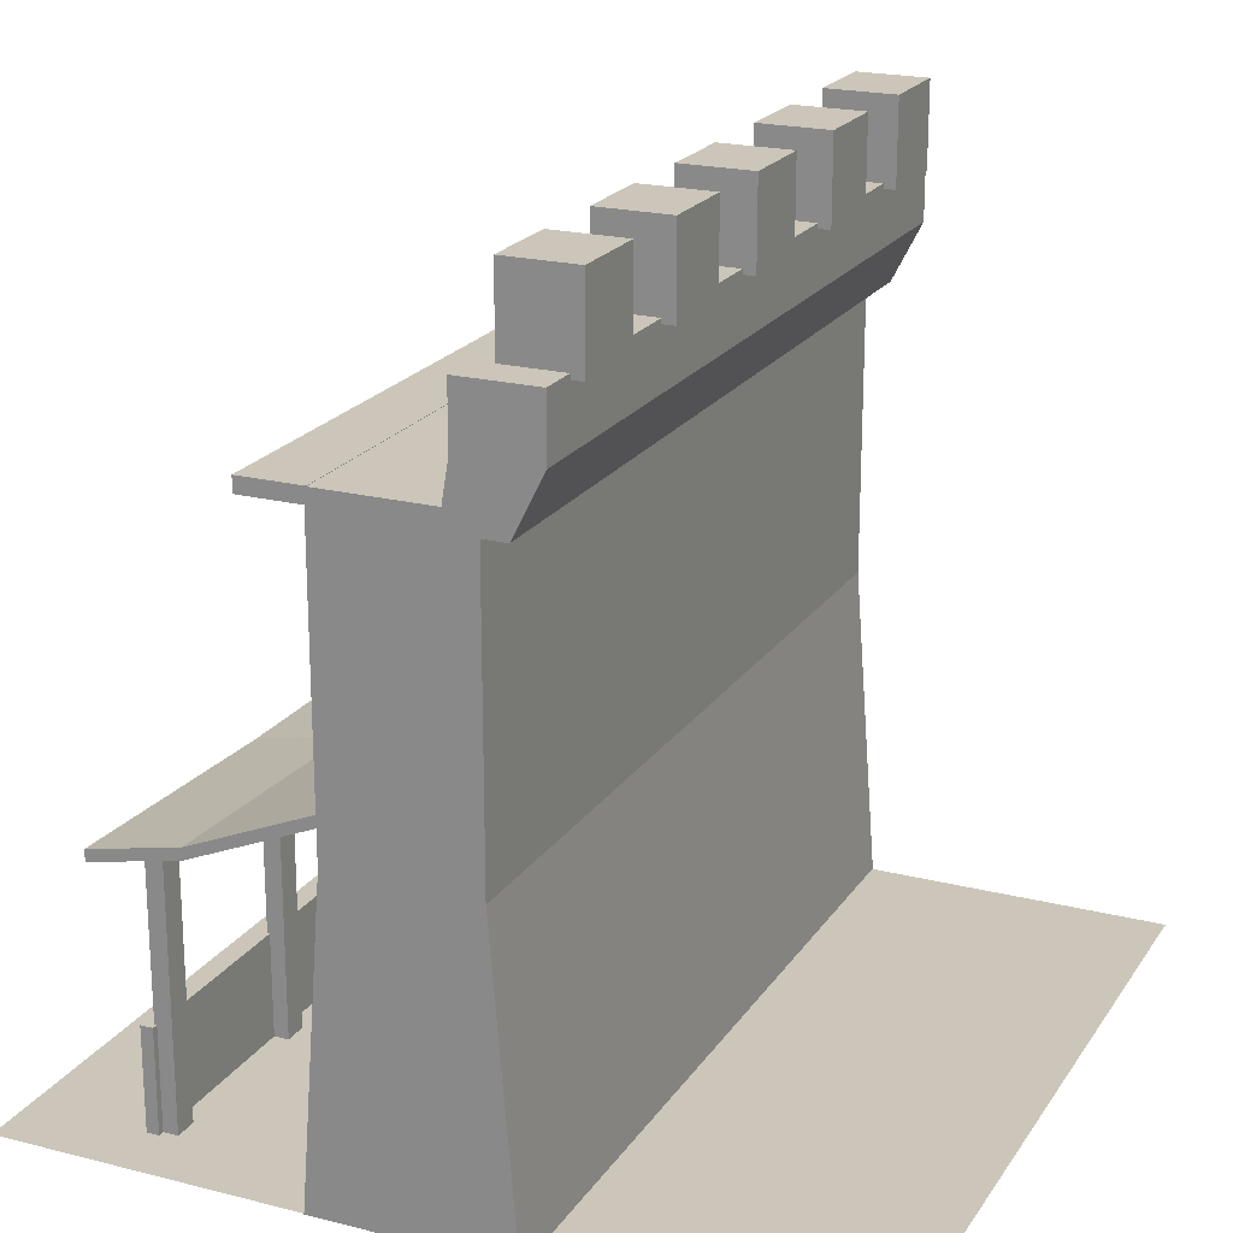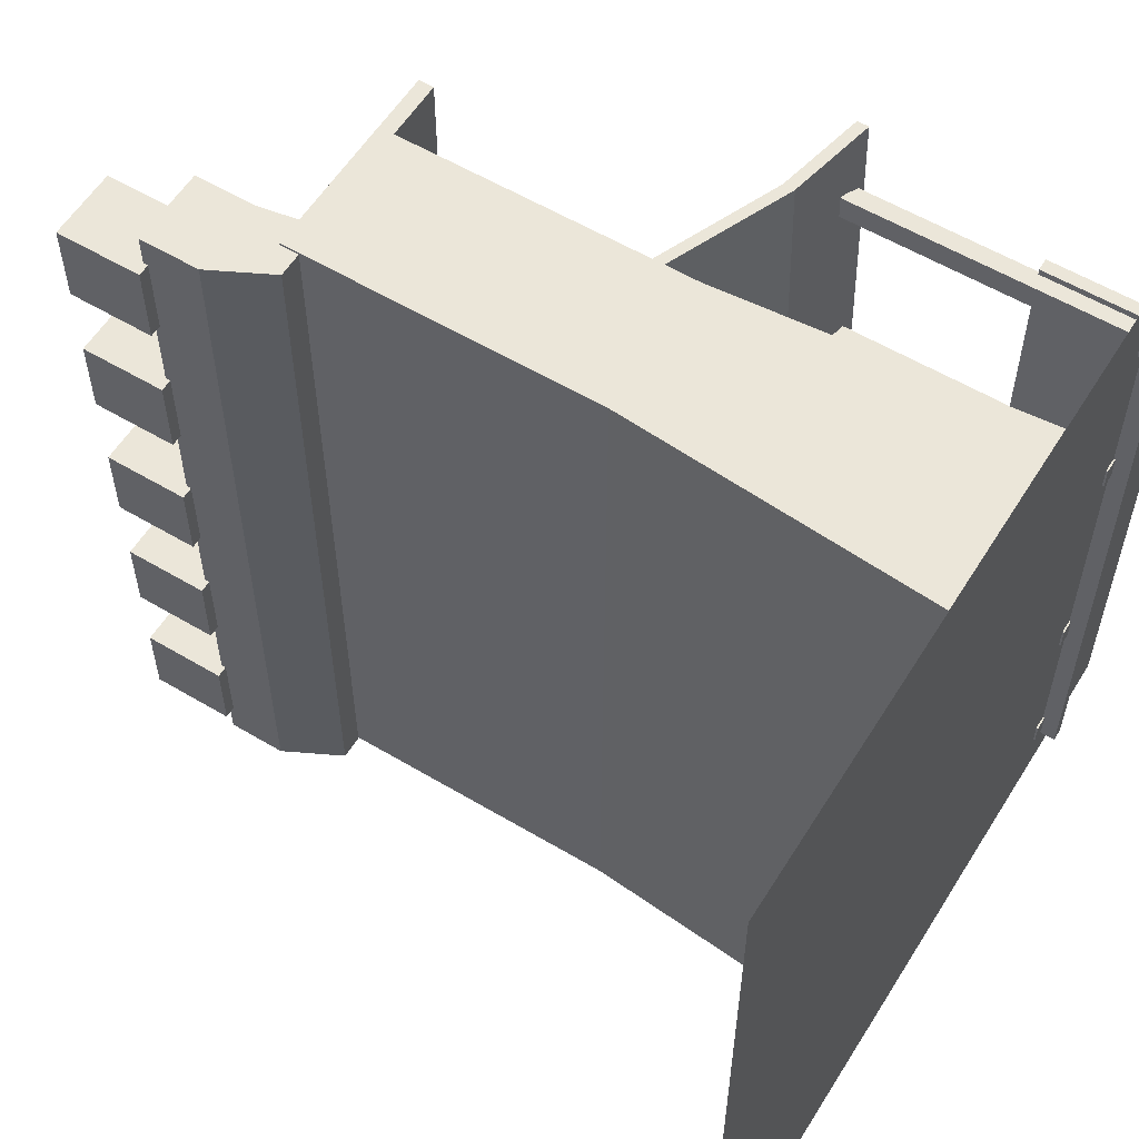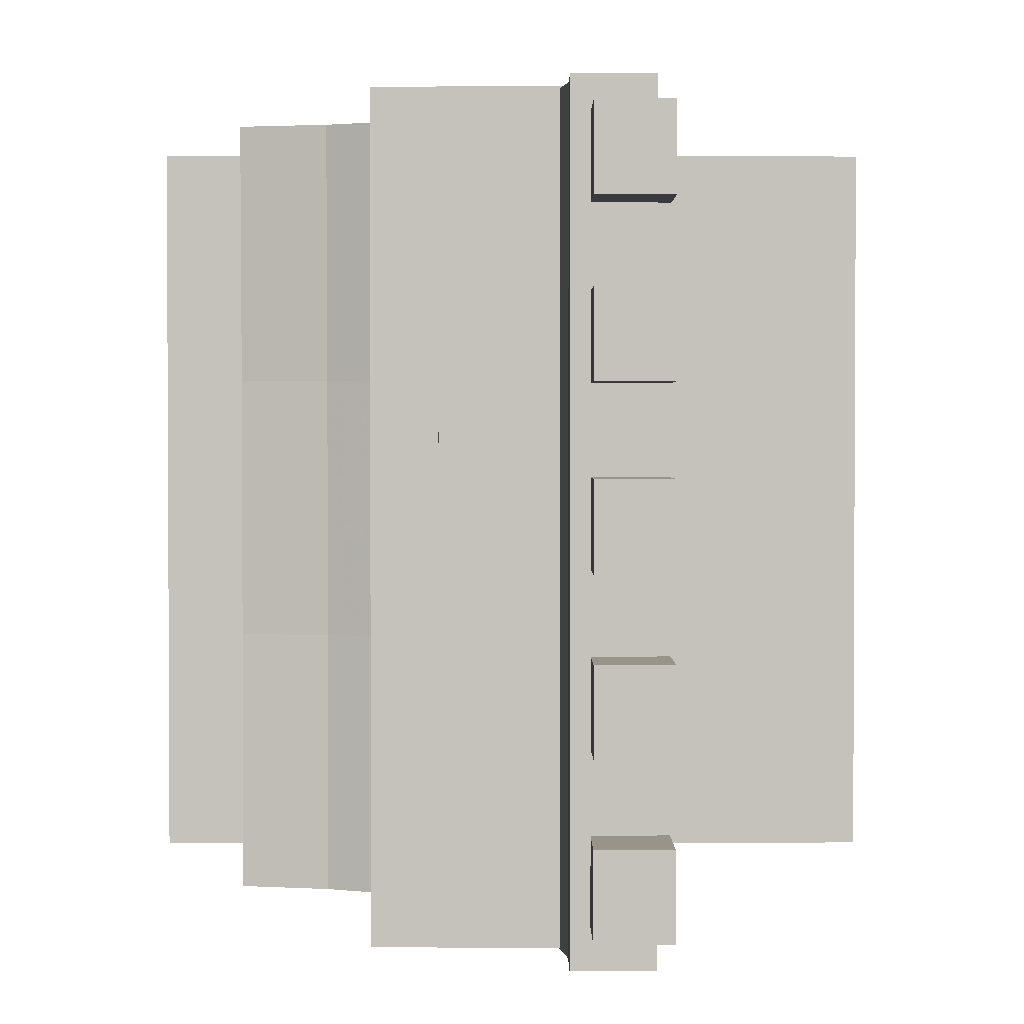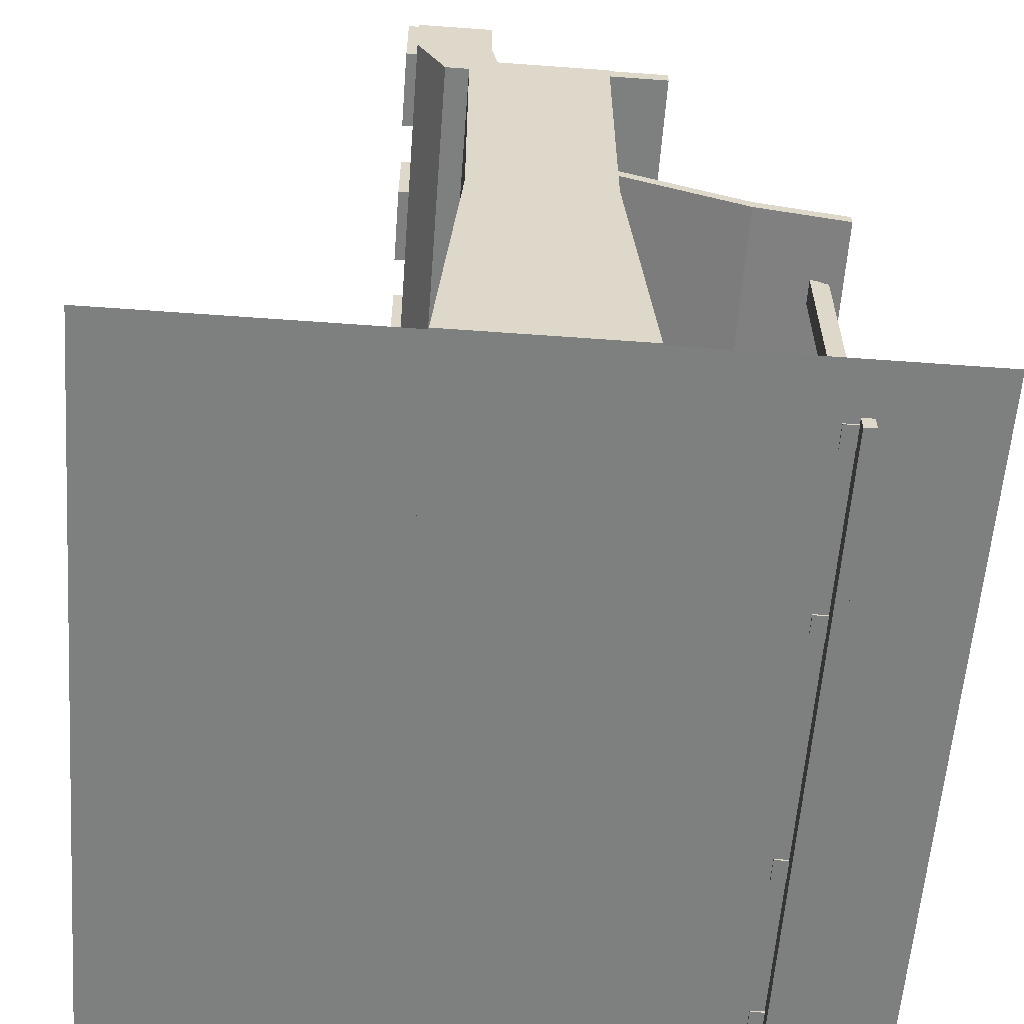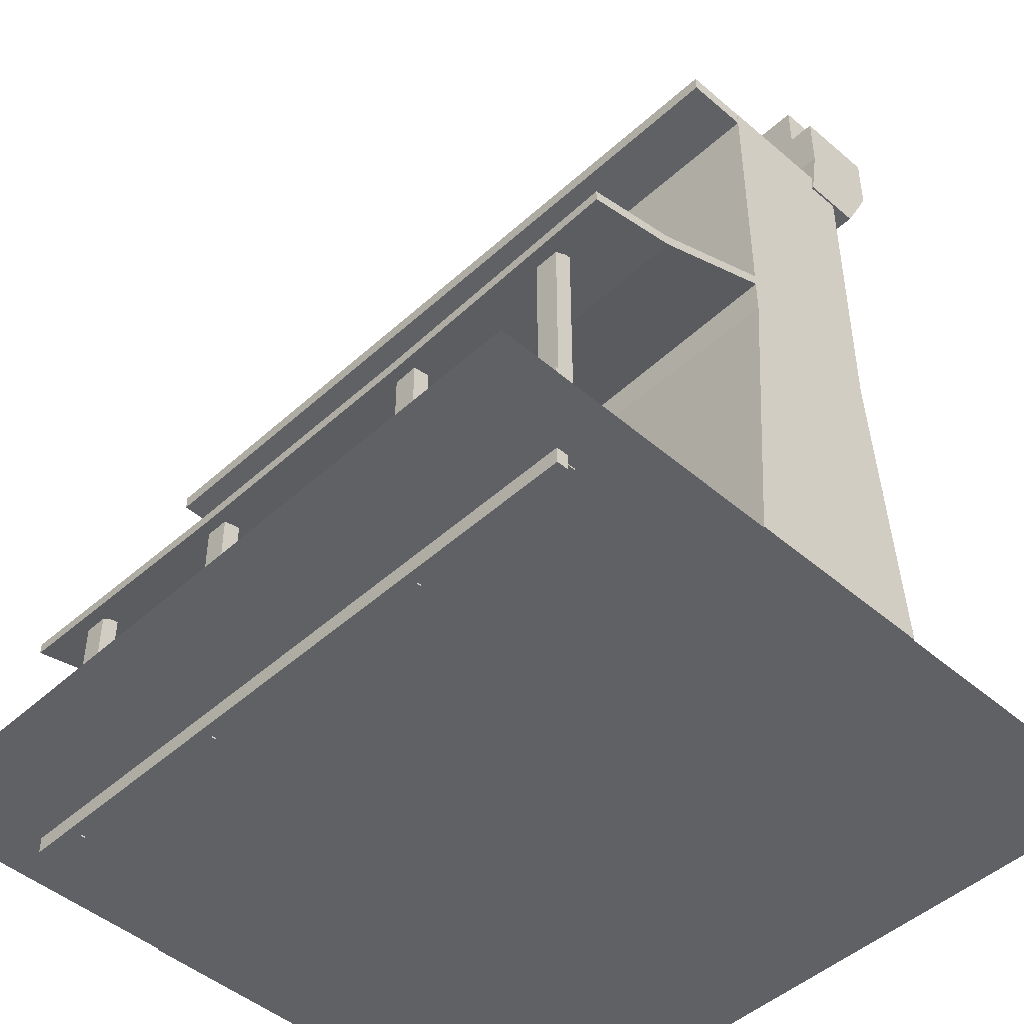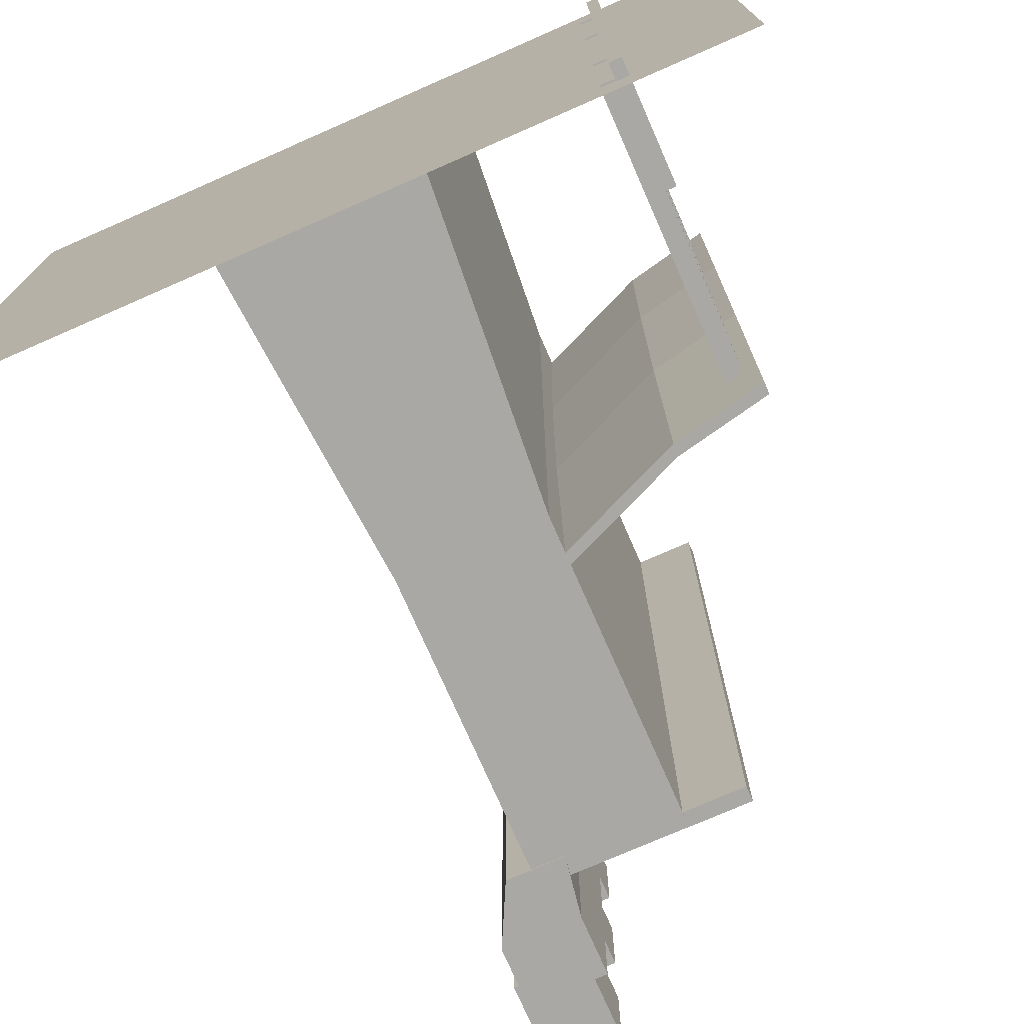
<metadata>
{"format":"obj","ext":"obj","renderer":"f3d","projection":"perspective","resolution":1024,"background":"white","views":[{"elev":20.9,"azim":-155.5,"up":"+Y"},{"elev":57.6,"azim":-58.3,"up":"+Z"},{"elev":1.8,"azim":179.9,"up":"+Z"},{"elev":-59.6,"azim":-4.3,"up":"+Y"},{"elev":-46.8,"azim":135.8,"up":"+Y"},{"elev":-75.0,"azim":23.7,"up":"+Z"}]}
</metadata>
<code>
g
v  -13.43 68.5 -26.69
v  -6.636 68.5 -26.69
v  -13.43 68.5 -34.55
v  -6.636 68.5 -34.55
v  -13.43 76.58 -26.69
v  -6.636 76.58 -26.69
v  -13.43 76.58 -34.55
v  -6.636 76.58 -34.55
g limestone
f 1 3 4
f 4 2 1
f 5 6 8
f 8 7 5
f 1 2 6
f 6 5 1
f 2 4 8
f 8 6 2
f 4 3 7
f 7 8 4
f 3 1 5
f 5 7 3
g
v  25.86 -0.1663 32.11
v  24.19 -0.1663 32.11
v  25.86 26.05 32.11
v  24.19 27.01 32.11
v  25.86 -0.1663 29.8
v  24.19 -0.1663 29.8
v  25.86 26.05 29.8
v  24.19 27.01 29.8
g floor
f 9 11 12
f 12 10 9
f 13 14 16
f 16 15 13
f 9 10 14
f 14 13 9
f 10 12 16
f 16 14 10
f 12 11 15
f 15 16 12
f 11 9 13
f 13 15 11
g
v  25.86 -0.1663 13.86
v  24.19 -0.1663 13.86
v  25.86 26.05 13.86
v  24.19 27.01 13.86
v  25.86 -0.1663 11.55
v  24.19 -0.1663 11.55
v  25.86 26.05 11.55
v  24.19 27.01 11.55
g floor
f 17 19 20
f 20 18 17
f 21 22 24
f 24 23 21
f 17 18 22
f 22 21 17
f 18 20 24
f 24 22 18
f 20 19 23
f 23 24 20
f 19 17 21
f 21 23 19
g
v  25.86 -0.1663 -12.03
v  24.19 -0.1663 -12.03
v  25.86 26.05 -12.03
v  24.19 27.01 -12.03
v  25.86 -0.1663 -14.34
v  24.19 -0.1663 -14.34
v  25.86 26.05 -14.34
v  24.19 27.01 -14.34
g floor
f 25 27 28
f 28 26 25
f 29 30 32
f 32 31 29
f 25 26 30
f 30 29 25
f 26 28 32
f 32 30 26
f 28 27 31
f 31 32 28
f 27 25 29
f 29 31 27
g
v  25.86 -0.1663 -29.68
v  24.19 -0.1663 -29.68
v  25.86 26.05 -29.68
v  24.19 27.01 -29.68
v  25.86 -0.1663 -31.99
v  24.19 -0.1663 -31.99
v  25.86 26.05 -31.99
v  24.19 27.01 -31.99
g floor
f 33 35 36
f 36 34 33
f 37 38 40
f 40 39 37
f 33 34 38
f 38 37 33
f 34 36 40
f 40 38 34
f 36 35 39
f 39 40 36
f 35 33 37
f 37 39 35
g
v  26.8 -1.638 -32.59
v  26.8 -1.638 32.71
v  26.8 9.756 -32.59
v  26.8 9.756 32.71
v  25.61 -1.638 -32.59
v  25.61 -1.638 32.71
v  25.61 9.756 -32.59
v  25.61 9.756 32.71
g floor
f 41 43 44
f 44 42 41
f 45 46 48
f 48 47 45
f 41 42 46
f 46 45 41
f 42 44 48
f 48 46 42
f 44 43 47
f 47 48 44
f 43 41 45
f 45 47 43
g
v  -13.43 68.5 -11.38
v  -6.636 68.5 -11.38
v  -13.43 68.5 -19.24
v  -6.636 68.5 -19.24
v  -13.43 76.58 -11.38
v  -6.636 76.58 -11.38
v  -13.43 76.58 -19.24
v  -6.636 76.58 -19.24
g limestone
f 49 51 52
f 52 50 49
f 53 54 56
f 56 55 53
f 49 50 54
f 54 53 49
f 50 52 56
f 56 54 50
f 52 51 55
f 55 56 52
f 51 49 53
f 53 55 51
g
v  -13.43 68.5 34.99
v  -6.636 68.5 34.99
v  -13.43 68.5 27.14
v  -6.636 68.5 27.14
v  -13.43 76.58 34.99
v  -6.636 76.58 34.99
v  -13.43 76.58 27.14
v  -6.636 76.58 27.14
g limestone
f 57 59 60
f 60 58 57
f 61 62 64
f 64 63 61
f 57 58 62
f 62 61 57
f 58 60 64
f 64 62 58
f 60 59 63
f 63 64 60
f 59 57 61
f 61 63 59
g
v  -13.43 68.5 3.875
v  -6.636 68.5 3.875
v  -13.43 68.5 -3.982
v  -6.636 68.5 -3.982
v  -13.43 76.58 3.875
v  -6.636 76.58 3.875
v  -13.43 76.58 -3.982
v  -6.636 76.58 -3.982
g limestone
f 65 67 68
f 68 66 65
f 69 70 72
f 72 71 69
f 65 66 70
f 70 69 65
f 66 68 72
f 72 70 66
f 68 67 71
f 71 72 68
f 67 65 69
f 69 71 67
g
v  -13.43 68.5 19.73
v  -6.636 68.5 19.73
v  -13.43 68.5 11.88
v  -6.636 68.5 11.88
v  -13.43 76.58 19.73
v  -6.636 76.58 19.73
v  -13.43 76.58 11.88
v  -6.636 76.58 11.88
g limestone
f 73 75 76
f 76 74 73
f 77 78 80
f 80 79 77
f 73 74 78
f 78 77 73
f 74 76 80
f 80 78 74
f 76 75 79
f 79 80 76
f 75 73 77
f 77 79 75
g
v  -9.408 57.57 37.97
v  -3.904 57.57 37.97
v  -9.408 57.57 -38.26
v  -3.904 57.57 -38.26
v  -12.29 68.97 37.97
v  -4.86 68.97 37.97
v  -12.29 68.97 -38.26
v  -4.86 68.97 -38.26
v  -12.29 63.27 37.97
v  -4.86 63.27 37.97
v  -4.86 63.27 -38.26
v  -12.29 63.27 -38.26
g limestone
f 81 83 84
f 84 82 81
f 85 86 88
f 88 87 85
f 81 82 90
f 90 89 81
f 89 90 86
f 86 85 89
f 82 84 91
f 91 90 82
f 90 91 88
f 88 86 90
f 84 83 92
f 92 91 84
f 91 92 87
f 87 88 91
f 83 81 89
f 89 92 83
f 92 89 85
f 85 87 92
g
v  -38 0 38
v  -19 0 38
v  -0.004409 0 38
v  19 0 38
v  38 0 38
v  -38 0 19
v  -19 0 19
v  -0.004409 0 19
v  19 0 19
v  38 0 19
v  -38 0 0.001731
v  -19 0 0.001731
v  -0.004409 0 0.001731
v  19 0 0.001731
v  38 0 0.001731
v  -38 0 -19
v  -19 0 -19
v  -0.004409 0 -19
v  19 0 -19
v  38 0 -19
v  -38 0 -38
v  -19 0 -38
v  -0.004409 0 -38
v  19 0 -38
v  38 0 -38
g grass
f 98 93 99
f 94 99 93
f 99 94 100
f 95 100 94
f 100 95 101
f 96 101 95
f 101 96 102
f 97 102 96
f 103 98 104
f 99 104 98
f 104 99 105
f 100 105 99
f 105 100 106
f 101 106 100
f 106 101 107
f 102 107 101
f 108 103 109
f 104 109 103
f 109 104 110
f 105 110 104
f 110 105 111
f 106 111 105
f 111 106 112
f 107 112 106
f 113 108 114
f 109 114 108
f 114 109 115
f 110 115 109
f 115 110 116
f 111 116 110
f 116 111 117
f 112 117 111
g
v  6.526 57.97 38.07
v  12.55 57.97 38.07
v  6.526 57.97 -38.06
v  12.55 57.97 -38.06
v  6.526 59.42 38.07
v  12.55 59.42 38.07
v  6.526 59.42 -38.06
v  12.55 59.42 -38.06
g floor
f 118 120 121
f 121 119 118
f 122 123 125
f 125 124 122
f 118 119 123
f 123 122 118
f 119 121 125
f 125 123 119
f 121 120 124
f 124 125 121
f 120 118 122
f 122 124 120
g
v  -9.436 -8e-06 38.16
v  9.093 -7e-06 38.16
v  -9.436 -8e-06 -38.09
v  9.093 -8e-06 -38.09
v  -7.066 59.38 38.16
v  6.722 59.38 38.16
v  -7.066 59.38 -38.09
v  6.722 59.38 -38.09
v  -7.066 29.69 38.16
v  6.722 29.69 38.16
v  6.722 29.69 -38.09
v  -7.066 29.69 -38.09
g limestone
f 126 128 129
f 129 127 126
f 130 131 133
f 133 132 130
f 126 127 135
f 135 134 126
f 134 135 131
f 131 130 134
f 127 129 136
f 136 135 127
f 135 136 133
f 133 131 135
f 129 128 137
f 137 136 129
f 136 137 132
f 132 133 136
f 128 126 134
f 134 137 128
f 137 134 130
f 130 132 137
g
v  6.341 33.23 38.15
v  18.42 28.19 38.15
v  27.14 26.36 38.15
v  6.341 32.45 12.74
v  18.42 27.4 12.74
v  27.14 25.58 12.74
v  6.341 32.45 -12.68
v  18.42 27.4 -12.68
v  27.14 25.58 -12.68
v  6.341 33.23 -38.09
v  18.42 28.19 -38.09
v  27.14 26.36 -38.09
v  6.341 34.33 38.15
v  18.42 29.28 38.15
v  27.14 27.46 38.15
v  6.341 33.55 12.74
v  18.42 28.5 12.74
v  27.14 26.68 12.74
v  6.341 33.55 -12.68
v  18.42 28.5 -12.68
v  27.14 26.68 -12.68
v  6.341 34.33 -38.09
v  18.42 29.28 -38.09
v  27.14 27.46 -38.09
g roof
f 138 141 142
f 142 139 138
f 139 142 143
f 143 140 139
f 141 144 145
f 145 142 141
f 142 145 146
f 146 143 142
f 144 147 148
f 148 145 144
f 145 148 149
f 149 146 145
f 150 151 154
f 154 153 150
f 151 152 155
f 155 154 151
f 153 154 157
f 157 156 153
f 154 155 158
f 158 157 154
f 156 157 160
f 160 159 156
f 157 158 161
f 161 160 157
f 138 139 151
f 151 150 138
f 139 140 152
f 152 151 139
f 140 143 155
f 155 152 140
f 143 146 158
f 158 155 143
f 146 149 161
f 161 158 146
f 149 148 160
f 160 161 149
f 148 147 159
f 159 160 148
f 147 144 156
f 156 159 147
f 144 141 153
f 153 156 144
f 141 138 150
f 150 153 141
g

</code>
